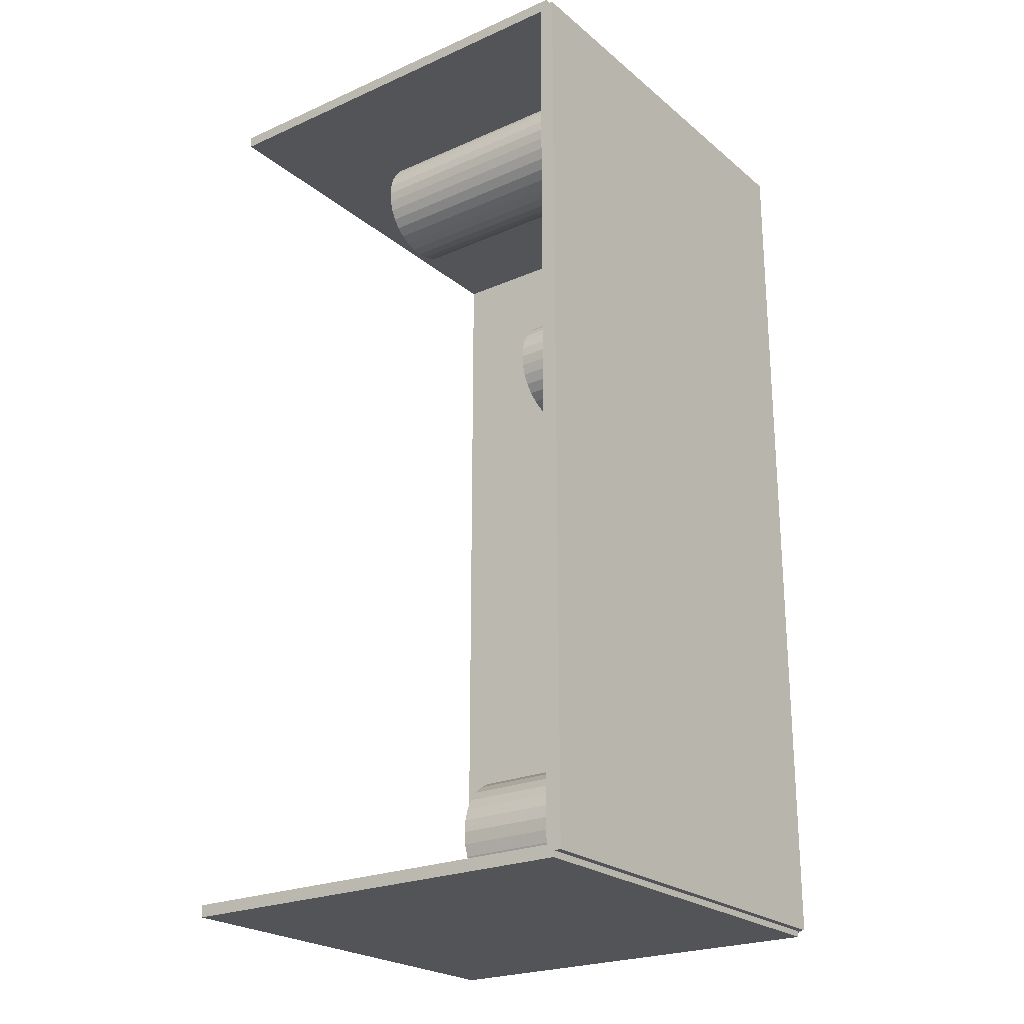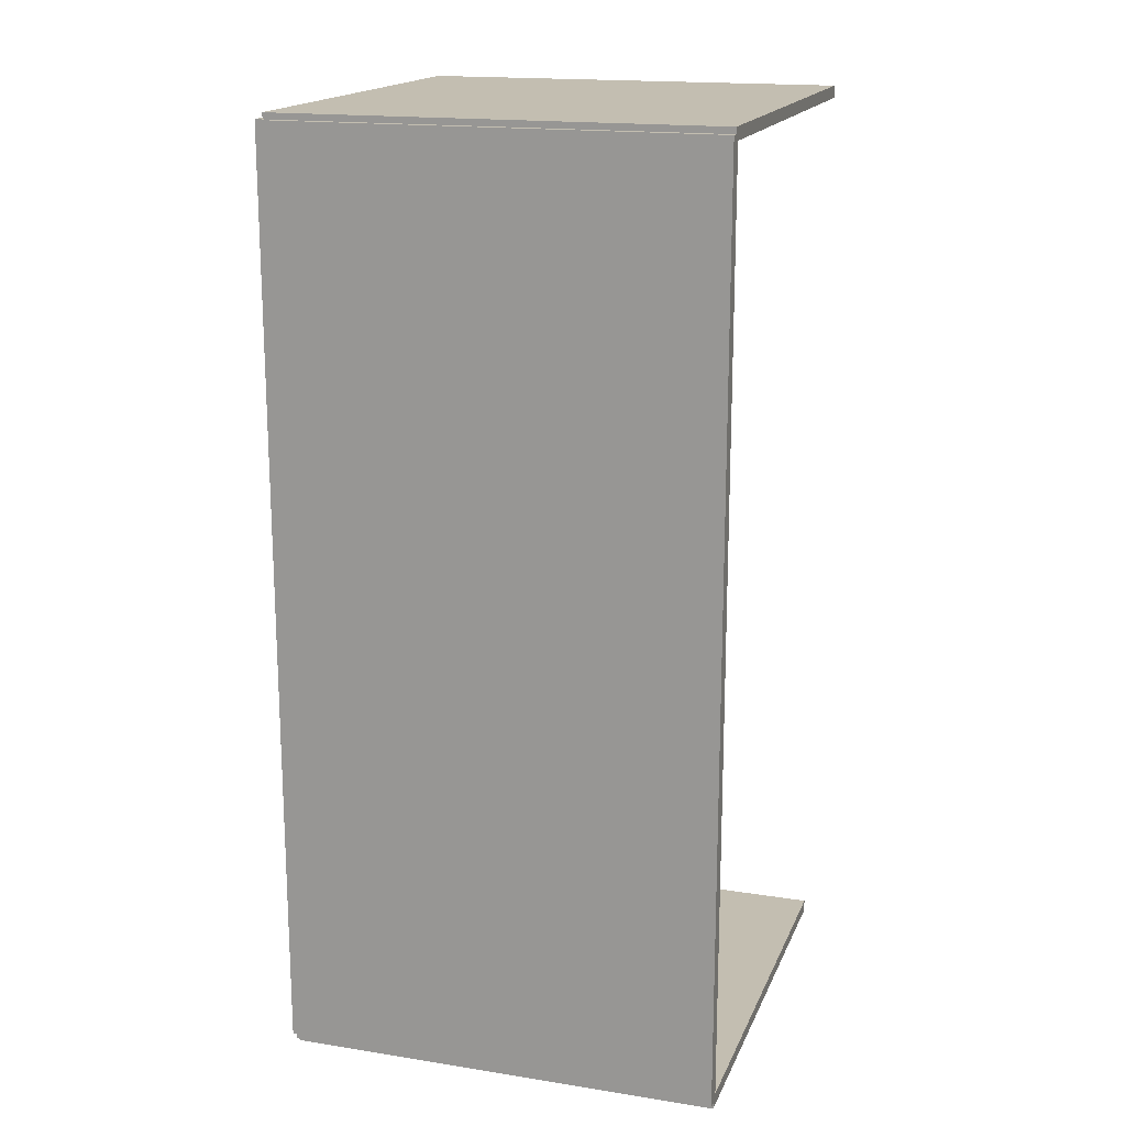
<metadata>
{"format":"obj","ext":"obj","renderer":"f3d","projection":"perspective","resolution":1024,"background":"white","views":[{"elev":-23.5,"azim":126.5,"up":"+Y"},{"elev":17.2,"azim":-72.5,"up":"+Y"}]}
</metadata>
<code>
v -0.09608 -0.1989 -0.003298
v -0.09608 -0.1989 0.003298
v -0.09608 0.1989 -0.003298
v -0.09608 0.1989 0.003298
v 0.09608 -0.1989 -0.003298
v 0.09608 -0.1989 0.003298
v 0.09608 0.1989 -0.003298
v 0.09608 0.1989 0.003298
v -0.09278 -0.1989 0
v -0.09938 -0.1989 0
v -0.09278 0.1989 0
v -0.09938 0.1989 0
v -0.09278 -0.1989 0.1875
v -0.09938 -0.1989 0.1875
v -0.09278 0.1989 0.1875
v -0.09938 0.1989 0.1875
v -0.09608 0.1963 0.1875
v -0.09608 0.2016 0.1875
v -0.09608 0.1963 0
v -0.09608 0.2016 0
v 0.09608 0.1963 0.1875
v 0.09608 0.2016 0.1875
v 0.09608 0.1963 0
v 0.09608 0.2016 0
v -0.09608 -0.1963 0
v -0.09608 -0.2016 0
v -0.09608 -0.1963 0.1875
v -0.09608 -0.2016 0.1875
v 0.09608 -0.1963 0
v 0.09608 -0.2016 0
v 0.09608 -0.1963 0.1875
v 0.09608 -0.2016 0.1875
v 0.03709 0.1609 0.006596
v 0.06099 0.1609 0.006596
v 0.06099 0.1609 0.06426
v 0.03709 0.1609 0.06426
v 0.06053 0.1655 0.006596
v 0.06053 0.1655 0.06426
v 0.05917 0.17 0.006596
v 0.05917 0.17 0.06426
v 0.05696 0.1741 0.006596
v 0.05696 0.1741 0.06426
v 0.05399 0.1778 0.006596
v 0.05399 0.1778 0.06426
v 0.05036 0.1807 0.006596
v 0.05036 0.1807 0.06426
v 0.04623 0.1829 0.006596
v 0.04623 0.1829 0.06426
v 0.04175 0.1843 0.006596
v 0.04175 0.1843 0.06426
v 0.03709 0.1848 0.006596
v 0.03709 0.1848 0.06426
v 0.03243 0.1843 0.006596
v 0.03243 0.1843 0.06426
v 0.02794 0.1829 0.006596
v 0.02794 0.1829 0.06426
v 0.02381 0.1807 0.006596
v 0.02381 0.1807 0.06426
v 0.02019 0.1778 0.006596
v 0.02019 0.1778 0.06426
v 0.01722 0.1741 0.006596
v 0.01722 0.1741 0.06426
v 0.01501 0.17 0.006596
v 0.01501 0.17 0.06426
v 0.01365 0.1655 0.006596
v 0.01365 0.1655 0.06426
v 0.01319 0.1609 0.006596
v 0.01319 0.1609 0.06426
v 0.01365 0.1562 0.006596
v 0.01365 0.1562 0.06426
v 0.01501 0.1517 0.006596
v 0.01501 0.1517 0.06426
v 0.01722 0.1476 0.006596
v 0.01722 0.1476 0.06426
v 0.02019 0.144 0.006596
v 0.02019 0.144 0.06426
v 0.02381 0.141 0.006596
v 0.02381 0.141 0.06426
v 0.02794 0.1388 0.006596
v 0.02794 0.1388 0.06426
v 0.03243 0.1374 0.006596
v 0.03243 0.1374 0.06426
v 0.03709 0.137 0.006596
v 0.03709 0.137 0.06426
v 0.04175 0.1374 0.006596
v 0.04175 0.1374 0.06426
v 0.04623 0.1388 0.006596
v 0.04623 0.1388 0.06426
v 0.05036 0.141 0.006596
v 0.05036 0.141 0.06426
v 0.05399 0.144 0.006596
v 0.05399 0.144 0.06426
v 0.05696 0.1476 0.006596
v 0.05696 0.1476 0.06426
v 0.05917 0.1517 0.006596
v 0.05917 0.1517 0.06426
v 0.06053 0.1562 0.006596
v 0.06053 0.1562 0.06426
v 0.03709 0.1609 0.06426
v 0.06099 0.1609 0.06426
v 0.06099 0.1609 0.1219
v 0.03709 0.1609 0.1219
v 0.06053 0.1655 0.06426
v 0.06053 0.1655 0.1219
v 0.05917 0.17 0.06426
v 0.05917 0.17 0.1219
v 0.05696 0.1741 0.06426
v 0.05696 0.1741 0.1219
v 0.05399 0.1778 0.06426
v 0.05399 0.1778 0.1219
v 0.05036 0.1807 0.06426
v 0.05036 0.1807 0.1219
v 0.04623 0.1829 0.06426
v 0.04623 0.1829 0.1219
v 0.04175 0.1843 0.06426
v 0.04175 0.1843 0.1219
v 0.03709 0.1848 0.06426
v 0.03709 0.1848 0.1219
v 0.03243 0.1843 0.06426
v 0.03243 0.1843 0.1219
v 0.02794 0.1829 0.06426
v 0.02794 0.1829 0.1219
v 0.02381 0.1807 0.06426
v 0.02381 0.1807 0.1219
v 0.02019 0.1778 0.06426
v 0.02019 0.1778 0.1219
v 0.01722 0.1741 0.06426
v 0.01722 0.1741 0.1219
v 0.01501 0.17 0.06426
v 0.01501 0.17 0.1219
v 0.01365 0.1655 0.06426
v 0.01365 0.1655 0.1219
v 0.01319 0.1609 0.06426
v 0.01319 0.1609 0.1219
v 0.01365 0.1562 0.06426
v 0.01365 0.1562 0.1219
v 0.01501 0.1517 0.06426
v 0.01501 0.1517 0.1219
v 0.01722 0.1476 0.06426
v 0.01722 0.1476 0.1219
v 0.02019 0.144 0.06426
v 0.02019 0.144 0.1219
v 0.02381 0.141 0.06426
v 0.02381 0.141 0.1219
v 0.02794 0.1388 0.06426
v 0.02794 0.1388 0.1219
v 0.03243 0.1374 0.06426
v 0.03243 0.1374 0.1219
v 0.03709 0.137 0.06426
v 0.03709 0.137 0.1219
v 0.04175 0.1374 0.06426
v 0.04175 0.1374 0.1219
v 0.04623 0.1388 0.06426
v 0.04623 0.1388 0.1219
v 0.05036 0.141 0.06426
v 0.05036 0.141 0.1219
v 0.05399 0.144 0.06426
v 0.05399 0.144 0.1219
v 0.05696 0.1476 0.06426
v 0.05696 0.1476 0.1219
v 0.05917 0.1517 0.06426
v 0.05917 0.1517 0.1219
v 0.06053 0.1562 0.06426
v 0.06053 0.1562 0.1219
v -0.0365 0.08979 0.006596
v -0.01124 0.08979 0.006596
v -0.01124 0.08979 0.09261
v -0.0365 0.08979 0.09261
v -0.01172 0.09472 0.006596
v -0.01172 0.09472 0.09261
v -0.01316 0.09946 0.006596
v -0.01316 0.09946 0.09261
v -0.01549 0.1038 0.006596
v -0.01549 0.1038 0.09261
v -0.01863 0.1077 0.006596
v -0.01863 0.1077 0.09261
v -0.02246 0.1108 0.006596
v -0.02246 0.1108 0.09261
v -0.02683 0.1131 0.006596
v -0.02683 0.1131 0.09261
v -0.03157 0.1146 0.006596
v -0.03157 0.1146 0.09261
v -0.0365 0.1151 0.006596
v -0.0365 0.1151 0.09261
v -0.04143 0.1146 0.006596
v -0.04143 0.1146 0.09261
v -0.04617 0.1131 0.006596
v -0.04617 0.1131 0.09261
v -0.05053 0.1108 0.006596
v -0.05053 0.1108 0.09261
v -0.05436 0.1077 0.006596
v -0.05436 0.1077 0.09261
v -0.0575 0.1038 0.006596
v -0.0575 0.1038 0.09261
v -0.05984 0.09946 0.006596
v -0.05984 0.09946 0.09261
v -0.06127 0.09472 0.006596
v -0.06127 0.09472 0.09261
v -0.06176 0.08979 0.006596
v -0.06176 0.08979 0.09261
v -0.06127 0.08486 0.006596
v -0.06127 0.08486 0.09261
v -0.05984 0.08013 0.006596
v -0.05984 0.08013 0.09261
v -0.0575 0.07576 0.006596
v -0.0575 0.07576 0.09261
v -0.05436 0.07193 0.006596
v -0.05436 0.07193 0.09261
v -0.05053 0.06879 0.006596
v -0.05053 0.06879 0.09261
v -0.04617 0.06645 0.006596
v -0.04617 0.06645 0.09261
v -0.04143 0.06502 0.006596
v -0.04143 0.06502 0.09261
v -0.0365 0.06453 0.006596
v -0.0365 0.06453 0.09261
v -0.03157 0.06502 0.006596
v -0.03157 0.06502 0.09261
v -0.02683 0.06645 0.006596
v -0.02683 0.06645 0.09261
v -0.02246 0.06879 0.006596
v -0.02246 0.06879 0.09261
v -0.01863 0.07193 0.006596
v -0.01863 0.07193 0.09261
v -0.01549 0.07576 0.006596
v -0.01549 0.07576 0.09261
v -0.01316 0.08013 0.006596
v -0.01316 0.08013 0.09261
v -0.01172 0.08486 0.006596
v -0.01172 0.08486 0.09261
v -0.03813 -0.02356 0.006596
v -0.0061 -0.02356 0.006596
v -0.0061 -0.02356 0.06062
v -0.03813 -0.02356 0.06062
v -0.006716 -0.01731 0.006596
v -0.006716 -0.01731 0.06062
v -0.008538 -0.0113 0.006596
v -0.008538 -0.0113 0.06062
v -0.0115 -0.005765 0.006596
v -0.0115 -0.005765 0.06062
v -0.01548 -0.0009113 0.006596
v -0.01548 -0.0009113 0.06062
v -0.02034 0.003072 0.006596
v -0.02034 0.003072 0.06062
v -0.02587 0.006032 0.006596
v -0.02587 0.006032 0.06062
v -0.03188 0.007855 0.006596
v -0.03188 0.007855 0.06062
v -0.03813 0.008471 0.006596
v -0.03813 0.008471 0.06062
v -0.04438 0.007855 0.006596
v -0.04438 0.007855 0.06062
v -0.05039 0.006032 0.006596
v -0.05039 0.006032 0.06062
v -0.05593 0.003072 0.006596
v -0.05593 0.003072 0.06062
v -0.06078 -0.0009113 0.006596
v -0.06078 -0.0009113 0.06062
v -0.06477 -0.005765 0.006596
v -0.06477 -0.005765 0.06062
v -0.06773 -0.0113 0.006596
v -0.06773 -0.0113 0.06062
v -0.06955 -0.01731 0.006596
v -0.06955 -0.01731 0.06062
v -0.07016 -0.02356 0.006596
v -0.07016 -0.02356 0.06062
v -0.06955 -0.02981 0.006596
v -0.06955 -0.02981 0.06062
v -0.06773 -0.03582 0.006596
v -0.06773 -0.03582 0.06062
v -0.06477 -0.04136 0.006596
v -0.06477 -0.04136 0.06062
v -0.06078 -0.04621 0.006596
v -0.06078 -0.04621 0.06062
v -0.05593 -0.0502 0.006596
v -0.05593 -0.0502 0.06062
v -0.05039 -0.05316 0.006596
v -0.05039 -0.05316 0.06062
v -0.04438 -0.05498 0.006596
v -0.04438 -0.05498 0.06062
v -0.03813 -0.05559 0.006596
v -0.03813 -0.05559 0.06062
v -0.03188 -0.05498 0.006596
v -0.03188 -0.05498 0.06062
v -0.02587 -0.05316 0.006596
v -0.02587 -0.05316 0.06062
v -0.02034 -0.0502 0.006596
v -0.02034 -0.0502 0.06062
v -0.01548 -0.04621 0.006596
v -0.01548 -0.04621 0.06062
v -0.0115 -0.04136 0.006596
v -0.0115 -0.04136 0.06062
v -0.008538 -0.03582 0.006596
v -0.008538 -0.03582 0.06062
v -0.006716 -0.02981 0.006596
v -0.006716 -0.02981 0.06062
v 0.002334 -0.1644 0.006596
v 0.03007 -0.1644 0.006596
v 0.03007 -0.1644 0.09468
v 0.002334 -0.1644 0.09468
v 0.02954 -0.159 0.006596
v 0.02954 -0.159 0.09468
v 0.02796 -0.1538 0.006596
v 0.02796 -0.1538 0.09468
v 0.0254 -0.149 0.006596
v 0.0254 -0.149 0.09468
v 0.02195 -0.1448 0.006596
v 0.02195 -0.1448 0.09468
v 0.01775 -0.1413 0.006596
v 0.01775 -0.1413 0.09468
v 0.01295 -0.1388 0.006596
v 0.01295 -0.1388 0.09468
v 0.007746 -0.1372 0.006596
v 0.007746 -0.1372 0.09468
v 0.002334 -0.1367 0.006596
v 0.002334 -0.1367 0.09468
v -0.003078 -0.1372 0.006596
v -0.003078 -0.1372 0.09468
v -0.008282 -0.1388 0.006596
v -0.008282 -0.1388 0.09468
v -0.01308 -0.1413 0.006596
v -0.01308 -0.1413 0.09468
v -0.01728 -0.1448 0.006596
v -0.01728 -0.1448 0.09468
v -0.02073 -0.149 0.006596
v -0.02073 -0.149 0.09468
v -0.02329 -0.1538 0.006596
v -0.02329 -0.1538 0.09468
v -0.02487 -0.159 0.006596
v -0.02487 -0.159 0.09468
v -0.02541 -0.1644 0.006596
v -0.02541 -0.1644 0.09468
v -0.02487 -0.1698 0.006596
v -0.02487 -0.1698 0.09468
v -0.02329 -0.175 0.006596
v -0.02329 -0.175 0.09468
v -0.02073 -0.1798 0.006596
v -0.02073 -0.1798 0.09468
v -0.01728 -0.184 0.006596
v -0.01728 -0.184 0.09468
v -0.01308 -0.1875 0.006596
v -0.01308 -0.1875 0.09468
v -0.008282 -0.19 0.006596
v -0.008282 -0.19 0.09468
v -0.003078 -0.1916 0.006596
v -0.003078 -0.1916 0.09468
v 0.002334 -0.1921 0.006596
v 0.002334 -0.1921 0.09468
v 0.007746 -0.1916 0.006596
v 0.007746 -0.1916 0.09468
v 0.01295 -0.19 0.006596
v 0.01295 -0.19 0.09468
v 0.01775 -0.1875 0.006596
v 0.01775 -0.1875 0.09468
v 0.02195 -0.184 0.006596
v 0.02195 -0.184 0.09468
v 0.0254 -0.1798 0.006596
v 0.0254 -0.1798 0.09468
v 0.02796 -0.175 0.006596
v 0.02796 -0.175 0.09468
v 0.02954 -0.1698 0.006596
v 0.02954 -0.1698 0.09468
f 2 4 1
f 5 2 1
f 1 4 3
f 3 5 1
f 2 8 4
f 6 2 5
f 6 8 2
f 4 8 3
f 7 5 3
f 3 8 7
f 7 6 5
f 8 6 7
f 10 12 9
f 13 10 9
f 9 12 11
f 11 13 9
f 10 16 12
f 14 10 13
f 14 16 10
f 12 16 11
f 15 13 11
f 11 16 15
f 15 14 13
f 16 14 15
f 18 20 17
f 21 18 17
f 17 20 19
f 19 21 17
f 18 24 20
f 22 18 21
f 22 24 18
f 20 24 19
f 23 21 19
f 19 24 23
f 23 22 21
f 24 22 23
f 26 28 25
f 29 26 25
f 25 28 27
f 27 29 25
f 26 32 28
f 30 26 29
f 30 32 26
f 28 32 27
f 31 29 27
f 27 32 31
f 31 30 29
f 32 30 31
f 34 33 37
f 34 37 35
f 35 37 38
f 35 38 36
f 37 33 39
f 37 39 38
f 38 39 40
f 38 40 36
f 39 33 41
f 39 41 40
f 40 41 42
f 40 42 36
f 41 33 43
f 41 43 42
f 42 43 44
f 42 44 36
f 43 33 45
f 43 45 44
f 44 45 46
f 44 46 36
f 45 33 47
f 45 47 46
f 46 47 48
f 46 48 36
f 47 33 49
f 47 49 48
f 48 49 50
f 48 50 36
f 49 33 51
f 49 51 50
f 50 51 52
f 50 52 36
f 51 33 53
f 51 53 52
f 52 53 54
f 52 54 36
f 53 33 55
f 53 55 54
f 54 55 56
f 54 56 36
f 55 33 57
f 55 57 56
f 56 57 58
f 56 58 36
f 57 33 59
f 57 59 58
f 58 59 60
f 58 60 36
f 59 33 61
f 59 61 60
f 60 61 62
f 60 62 36
f 61 33 63
f 61 63 62
f 62 63 64
f 62 64 36
f 63 33 65
f 63 65 64
f 64 65 66
f 64 66 36
f 65 33 67
f 65 67 66
f 66 67 68
f 66 68 36
f 67 33 69
f 67 69 68
f 68 69 70
f 68 70 36
f 69 33 71
f 69 71 70
f 70 71 72
f 70 72 36
f 71 33 73
f 71 73 72
f 72 73 74
f 72 74 36
f 73 33 75
f 73 75 74
f 74 75 76
f 74 76 36
f 75 33 77
f 75 77 76
f 76 77 78
f 76 78 36
f 77 33 79
f 77 79 78
f 78 79 80
f 78 80 36
f 79 33 81
f 79 81 80
f 80 81 82
f 80 82 36
f 81 33 83
f 81 83 82
f 82 83 84
f 82 84 36
f 83 33 85
f 83 85 84
f 84 85 86
f 84 86 36
f 85 33 87
f 85 87 86
f 86 87 88
f 86 88 36
f 87 33 89
f 87 89 88
f 88 89 90
f 88 90 36
f 89 33 91
f 89 91 90
f 90 91 92
f 90 92 36
f 91 33 93
f 91 93 92
f 92 93 94
f 92 94 36
f 93 33 95
f 93 95 94
f 94 95 96
f 94 96 36
f 95 33 97
f 95 97 96
f 96 97 98
f 96 98 36
f 97 33 34
f 97 34 98
f 98 34 35
f 98 35 36
f 100 99 103
f 100 103 101
f 101 103 104
f 101 104 102
f 103 99 105
f 103 105 104
f 104 105 106
f 104 106 102
f 105 99 107
f 105 107 106
f 106 107 108
f 106 108 102
f 107 99 109
f 107 109 108
f 108 109 110
f 108 110 102
f 109 99 111
f 109 111 110
f 110 111 112
f 110 112 102
f 111 99 113
f 111 113 112
f 112 113 114
f 112 114 102
f 113 99 115
f 113 115 114
f 114 115 116
f 114 116 102
f 115 99 117
f 115 117 116
f 116 117 118
f 116 118 102
f 117 99 119
f 117 119 118
f 118 119 120
f 118 120 102
f 119 99 121
f 119 121 120
f 120 121 122
f 120 122 102
f 121 99 123
f 121 123 122
f 122 123 124
f 122 124 102
f 123 99 125
f 123 125 124
f 124 125 126
f 124 126 102
f 125 99 127
f 125 127 126
f 126 127 128
f 126 128 102
f 127 99 129
f 127 129 128
f 128 129 130
f 128 130 102
f 129 99 131
f 129 131 130
f 130 131 132
f 130 132 102
f 131 99 133
f 131 133 132
f 132 133 134
f 132 134 102
f 133 99 135
f 133 135 134
f 134 135 136
f 134 136 102
f 135 99 137
f 135 137 136
f 136 137 138
f 136 138 102
f 137 99 139
f 137 139 138
f 138 139 140
f 138 140 102
f 139 99 141
f 139 141 140
f 140 141 142
f 140 142 102
f 141 99 143
f 141 143 142
f 142 143 144
f 142 144 102
f 143 99 145
f 143 145 144
f 144 145 146
f 144 146 102
f 145 99 147
f 145 147 146
f 146 147 148
f 146 148 102
f 147 99 149
f 147 149 148
f 148 149 150
f 148 150 102
f 149 99 151
f 149 151 150
f 150 151 152
f 150 152 102
f 151 99 153
f 151 153 152
f 152 153 154
f 152 154 102
f 153 99 155
f 153 155 154
f 154 155 156
f 154 156 102
f 155 99 157
f 155 157 156
f 156 157 158
f 156 158 102
f 157 99 159
f 157 159 158
f 158 159 160
f 158 160 102
f 159 99 161
f 159 161 160
f 160 161 162
f 160 162 102
f 161 99 163
f 161 163 162
f 162 163 164
f 162 164 102
f 163 99 100
f 163 100 164
f 164 100 101
f 164 101 102
f 166 165 169
f 166 169 167
f 167 169 170
f 167 170 168
f 169 165 171
f 169 171 170
f 170 171 172
f 170 172 168
f 171 165 173
f 171 173 172
f 172 173 174
f 172 174 168
f 173 165 175
f 173 175 174
f 174 175 176
f 174 176 168
f 175 165 177
f 175 177 176
f 176 177 178
f 176 178 168
f 177 165 179
f 177 179 178
f 178 179 180
f 178 180 168
f 179 165 181
f 179 181 180
f 180 181 182
f 180 182 168
f 181 165 183
f 181 183 182
f 182 183 184
f 182 184 168
f 183 165 185
f 183 185 184
f 184 185 186
f 184 186 168
f 185 165 187
f 185 187 186
f 186 187 188
f 186 188 168
f 187 165 189
f 187 189 188
f 188 189 190
f 188 190 168
f 189 165 191
f 189 191 190
f 190 191 192
f 190 192 168
f 191 165 193
f 191 193 192
f 192 193 194
f 192 194 168
f 193 165 195
f 193 195 194
f 194 195 196
f 194 196 168
f 195 165 197
f 195 197 196
f 196 197 198
f 196 198 168
f 197 165 199
f 197 199 198
f 198 199 200
f 198 200 168
f 199 165 201
f 199 201 200
f 200 201 202
f 200 202 168
f 201 165 203
f 201 203 202
f 202 203 204
f 202 204 168
f 203 165 205
f 203 205 204
f 204 205 206
f 204 206 168
f 205 165 207
f 205 207 206
f 206 207 208
f 206 208 168
f 207 165 209
f 207 209 208
f 208 209 210
f 208 210 168
f 209 165 211
f 209 211 210
f 210 211 212
f 210 212 168
f 211 165 213
f 211 213 212
f 212 213 214
f 212 214 168
f 213 165 215
f 213 215 214
f 214 215 216
f 214 216 168
f 215 165 217
f 215 217 216
f 216 217 218
f 216 218 168
f 217 165 219
f 217 219 218
f 218 219 220
f 218 220 168
f 219 165 221
f 219 221 220
f 220 221 222
f 220 222 168
f 221 165 223
f 221 223 222
f 222 223 224
f 222 224 168
f 223 165 225
f 223 225 224
f 224 225 226
f 224 226 168
f 225 165 227
f 225 227 226
f 226 227 228
f 226 228 168
f 227 165 229
f 227 229 228
f 228 229 230
f 228 230 168
f 229 165 166
f 229 166 230
f 230 166 167
f 230 167 168
f 232 231 235
f 232 235 233
f 233 235 236
f 233 236 234
f 235 231 237
f 235 237 236
f 236 237 238
f 236 238 234
f 237 231 239
f 237 239 238
f 238 239 240
f 238 240 234
f 239 231 241
f 239 241 240
f 240 241 242
f 240 242 234
f 241 231 243
f 241 243 242
f 242 243 244
f 242 244 234
f 243 231 245
f 243 245 244
f 244 245 246
f 244 246 234
f 245 231 247
f 245 247 246
f 246 247 248
f 246 248 234
f 247 231 249
f 247 249 248
f 248 249 250
f 248 250 234
f 249 231 251
f 249 251 250
f 250 251 252
f 250 252 234
f 251 231 253
f 251 253 252
f 252 253 254
f 252 254 234
f 253 231 255
f 253 255 254
f 254 255 256
f 254 256 234
f 255 231 257
f 255 257 256
f 256 257 258
f 256 258 234
f 257 231 259
f 257 259 258
f 258 259 260
f 258 260 234
f 259 231 261
f 259 261 260
f 260 261 262
f 260 262 234
f 261 231 263
f 261 263 262
f 262 263 264
f 262 264 234
f 263 231 265
f 263 265 264
f 264 265 266
f 264 266 234
f 265 231 267
f 265 267 266
f 266 267 268
f 266 268 234
f 267 231 269
f 267 269 268
f 268 269 270
f 268 270 234
f 269 231 271
f 269 271 270
f 270 271 272
f 270 272 234
f 271 231 273
f 271 273 272
f 272 273 274
f 272 274 234
f 273 231 275
f 273 275 274
f 274 275 276
f 274 276 234
f 275 231 277
f 275 277 276
f 276 277 278
f 276 278 234
f 277 231 279
f 277 279 278
f 278 279 280
f 278 280 234
f 279 231 281
f 279 281 280
f 280 281 282
f 280 282 234
f 281 231 283
f 281 283 282
f 282 283 284
f 282 284 234
f 283 231 285
f 283 285 284
f 284 285 286
f 284 286 234
f 285 231 287
f 285 287 286
f 286 287 288
f 286 288 234
f 287 231 289
f 287 289 288
f 288 289 290
f 288 290 234
f 289 231 291
f 289 291 290
f 290 291 292
f 290 292 234
f 291 231 293
f 291 293 292
f 292 293 294
f 292 294 234
f 293 231 295
f 293 295 294
f 294 295 296
f 294 296 234
f 295 231 232
f 295 232 296
f 296 232 233
f 296 233 234
f 298 297 301
f 298 301 299
f 299 301 302
f 299 302 300
f 301 297 303
f 301 303 302
f 302 303 304
f 302 304 300
f 303 297 305
f 303 305 304
f 304 305 306
f 304 306 300
f 305 297 307
f 305 307 306
f 306 307 308
f 306 308 300
f 307 297 309
f 307 309 308
f 308 309 310
f 308 310 300
f 309 297 311
f 309 311 310
f 310 311 312
f 310 312 300
f 311 297 313
f 311 313 312
f 312 313 314
f 312 314 300
f 313 297 315
f 313 315 314
f 314 315 316
f 314 316 300
f 315 297 317
f 315 317 316
f 316 317 318
f 316 318 300
f 317 297 319
f 317 319 318
f 318 319 320
f 318 320 300
f 319 297 321
f 319 321 320
f 320 321 322
f 320 322 300
f 321 297 323
f 321 323 322
f 322 323 324
f 322 324 300
f 323 297 325
f 323 325 324
f 324 325 326
f 324 326 300
f 325 297 327
f 325 327 326
f 326 327 328
f 326 328 300
f 327 297 329
f 327 329 328
f 328 329 330
f 328 330 300
f 329 297 331
f 329 331 330
f 330 331 332
f 330 332 300
f 331 297 333
f 331 333 332
f 332 333 334
f 332 334 300
f 333 297 335
f 333 335 334
f 334 335 336
f 334 336 300
f 335 297 337
f 335 337 336
f 336 337 338
f 336 338 300
f 337 297 339
f 337 339 338
f 338 339 340
f 338 340 300
f 339 297 341
f 339 341 340
f 340 341 342
f 340 342 300
f 341 297 343
f 341 343 342
f 342 343 344
f 342 344 300
f 343 297 345
f 343 345 344
f 344 345 346
f 344 346 300
f 345 297 347
f 345 347 346
f 346 347 348
f 346 348 300
f 347 297 349
f 347 349 348
f 348 349 350
f 348 350 300
f 349 297 351
f 349 351 350
f 350 351 352
f 350 352 300
f 351 297 353
f 351 353 352
f 352 353 354
f 352 354 300
f 353 297 355
f 353 355 354
f 354 355 356
f 354 356 300
f 355 297 357
f 355 357 356
f 356 357 358
f 356 358 300
f 357 297 359
f 357 359 358
f 358 359 360
f 358 360 300
f 359 297 361
f 359 361 360
f 360 361 362
f 360 362 300
f 361 297 298
f 361 298 362
f 362 298 299
f 362 299 300

</code>
